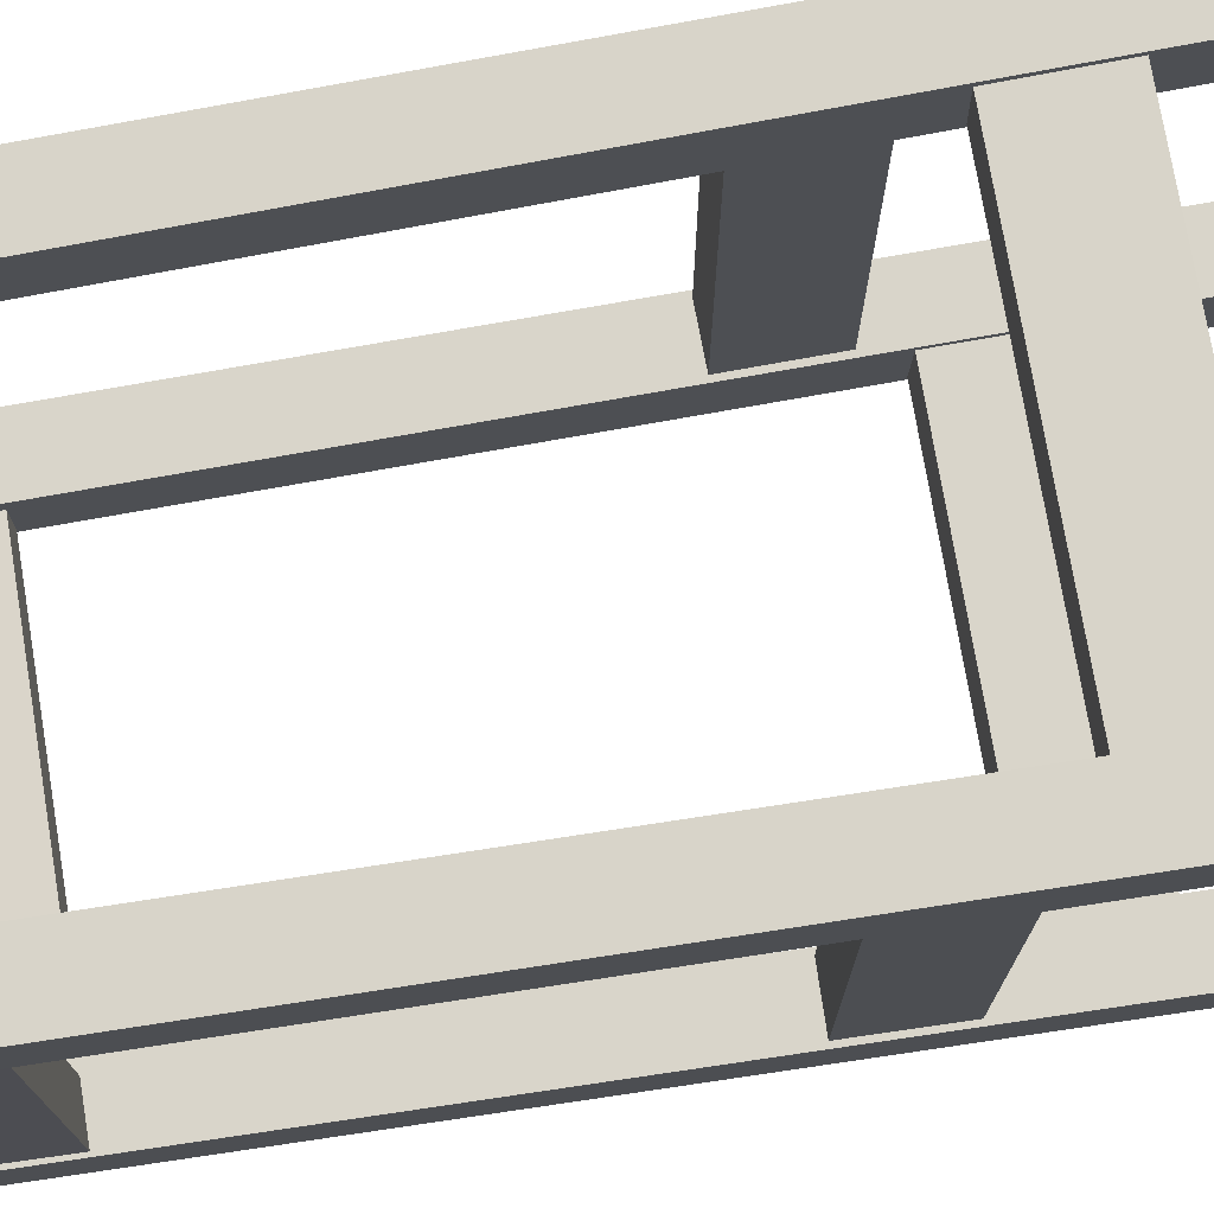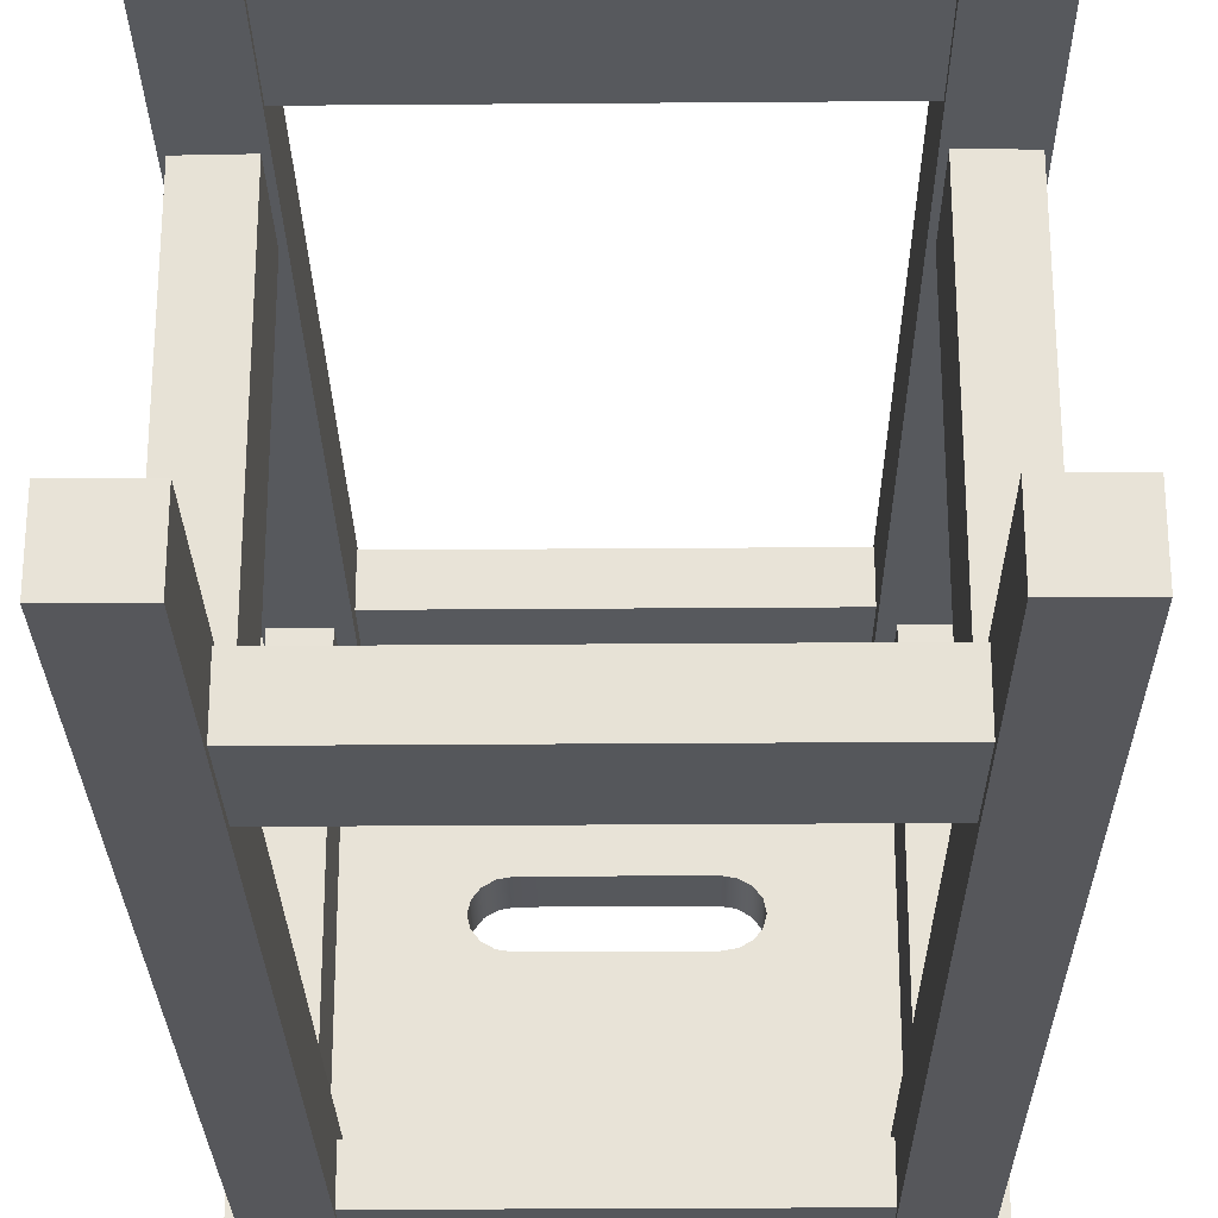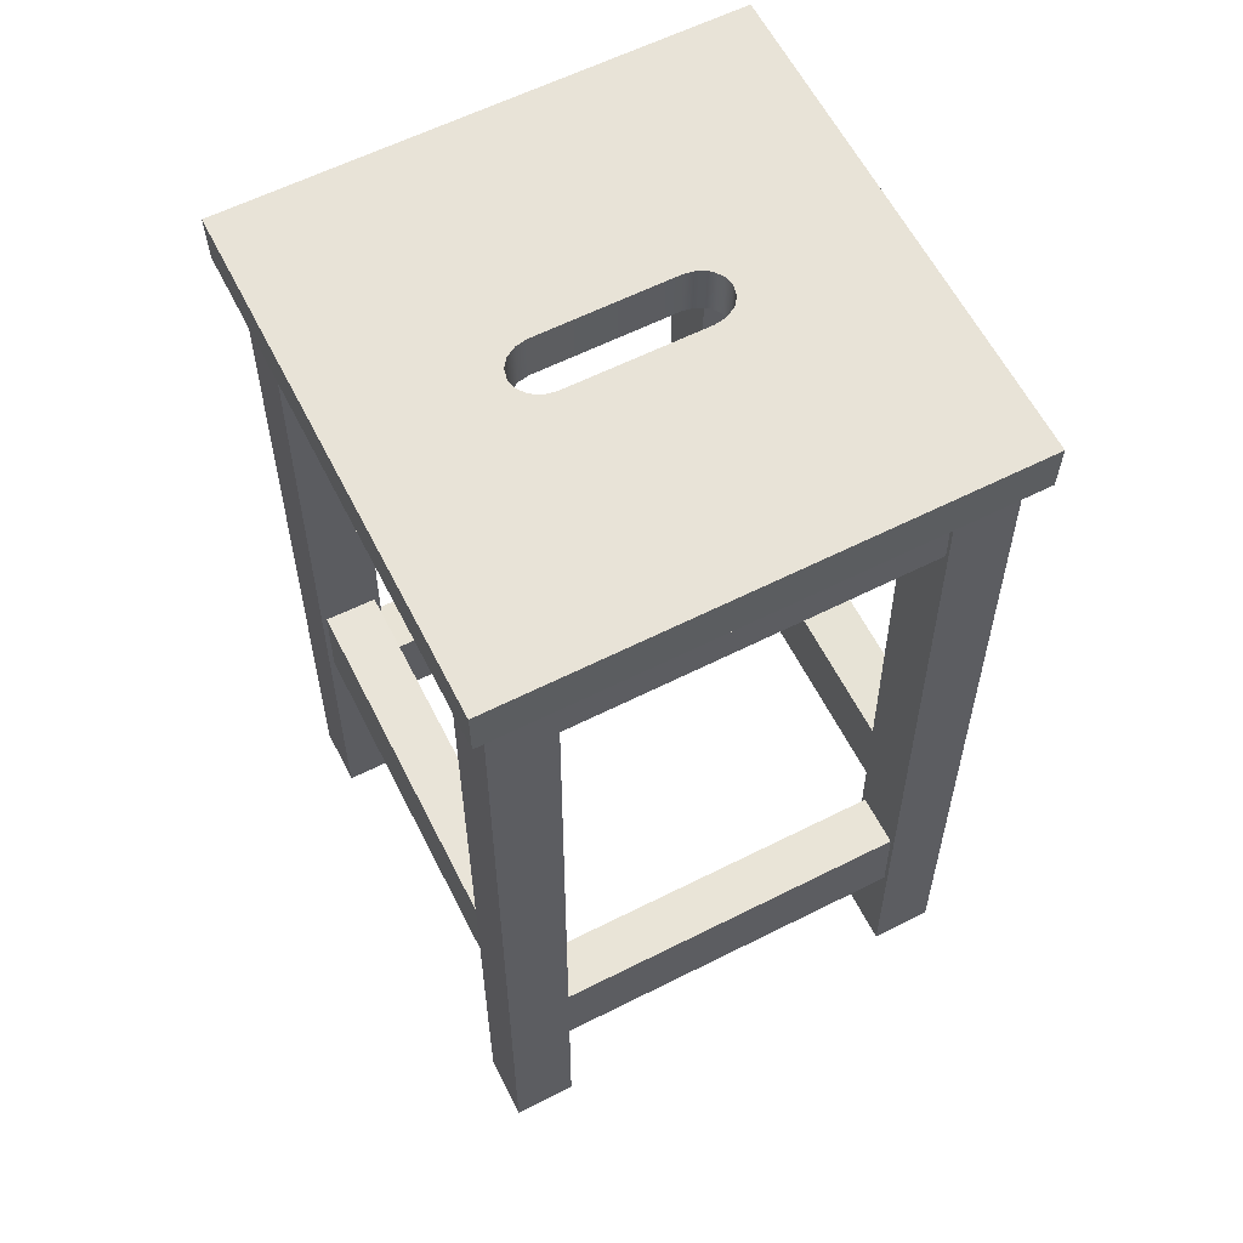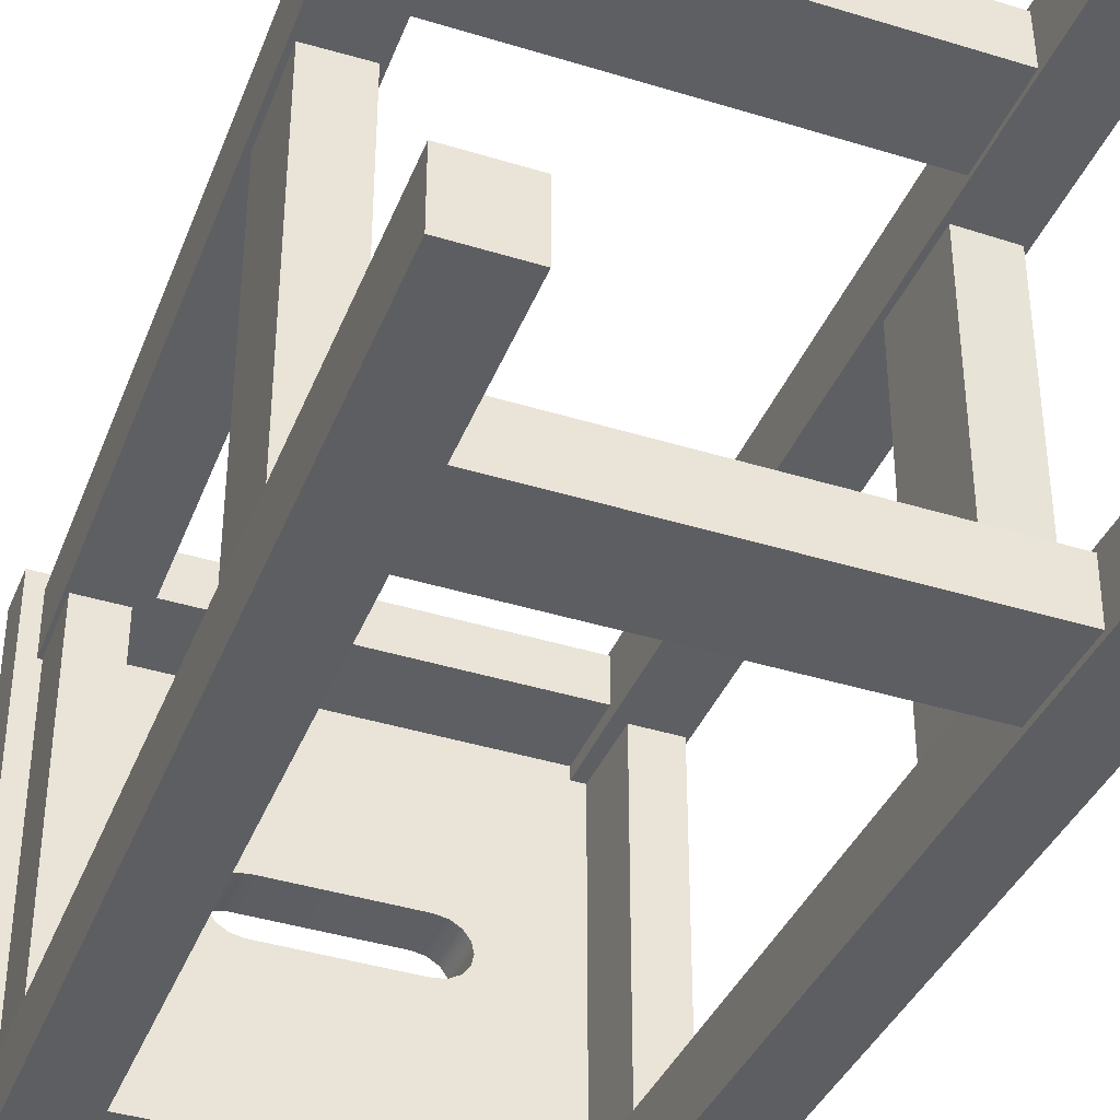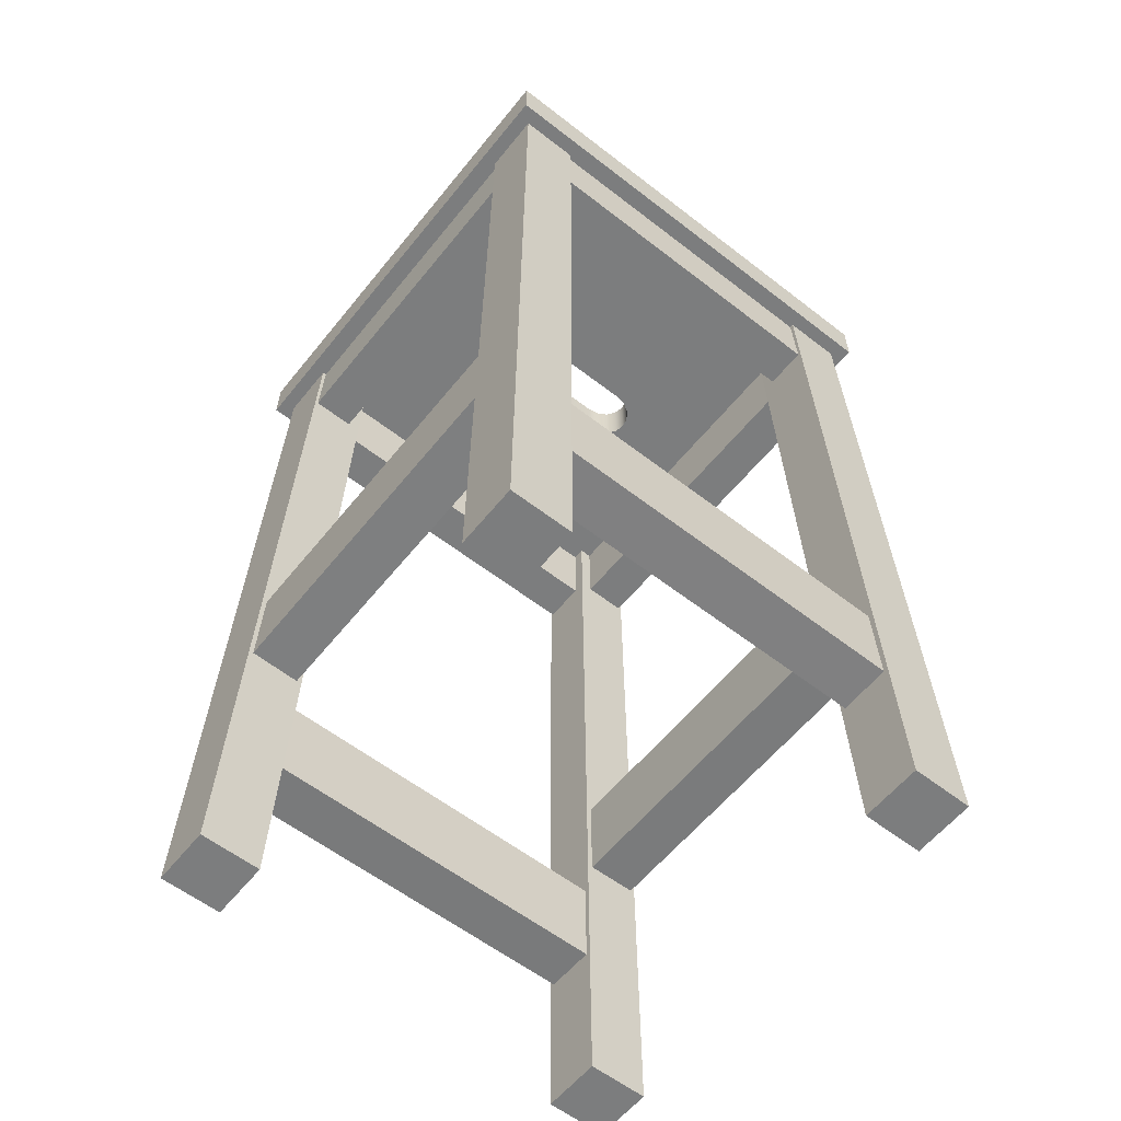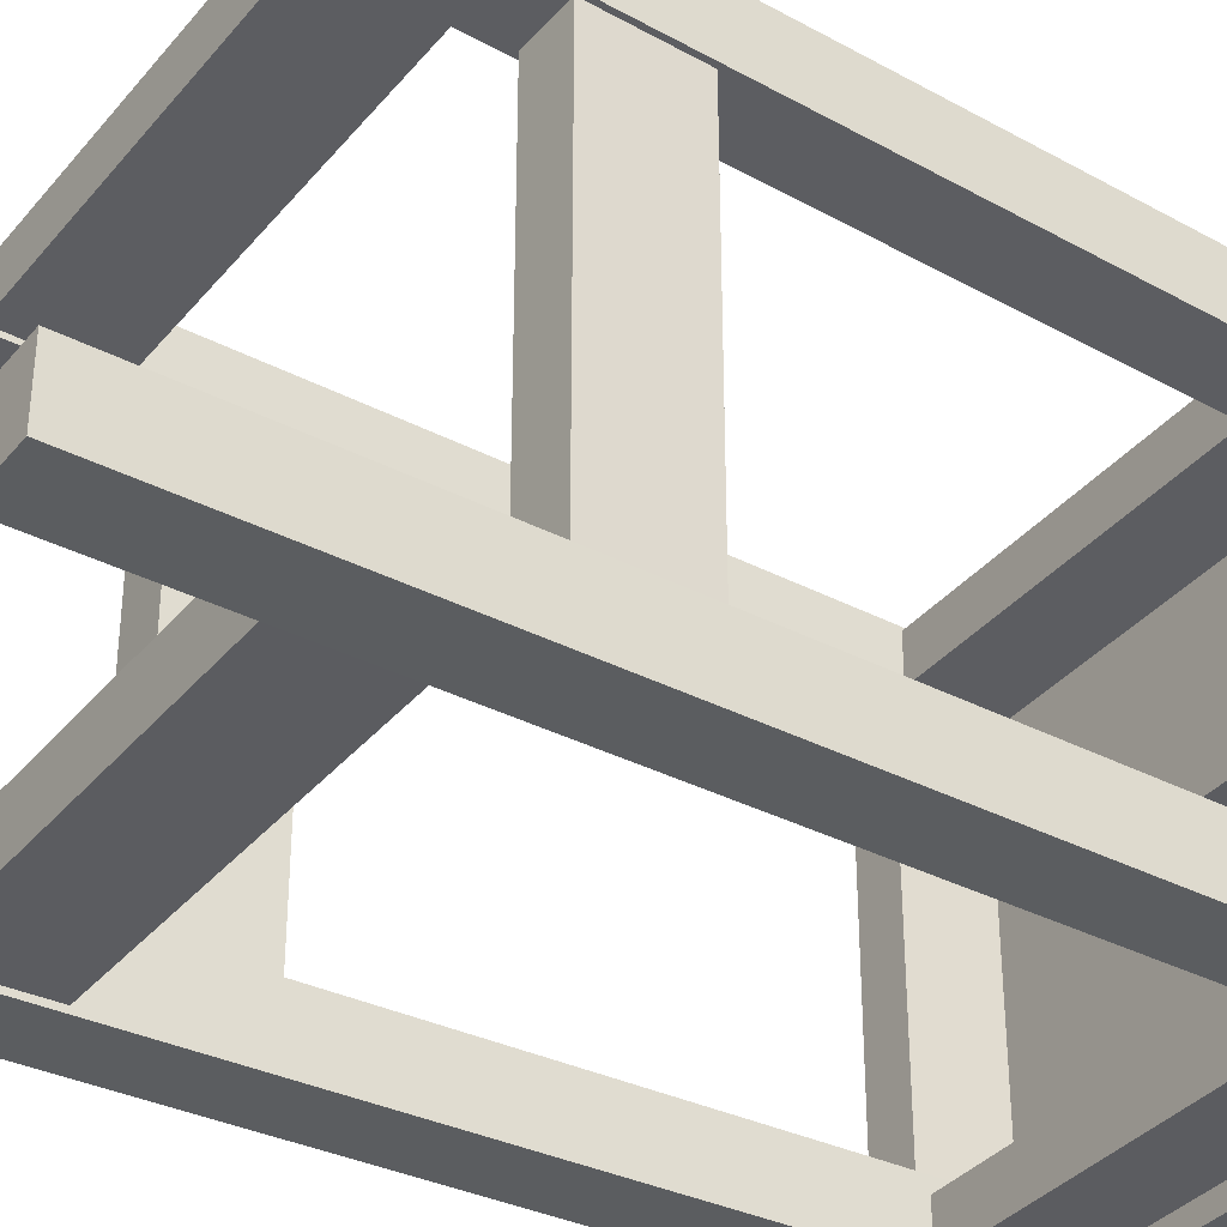
<metadata>
{"format":"obj","ext":"obj","renderer":"f3d","projection":"perspective","resolution":1024,"background":"white","views":[{"elev":74.8,"azim":-99.5,"up":"+Z"},{"elev":-28.1,"azim":0.7,"up":"+Z"},{"elev":61.7,"azim":153.0,"up":"+Y"},{"elev":-39.9,"azim":-21.0,"up":"+Z"},{"elev":-59.0,"azim":141.4,"up":"+Y"},{"elev":-36.0,"azim":55.8,"up":"+Z"}]}
</metadata>
<code>
o wooden_lab_stool
v -0.16 0.61 0.16
v -0.16 0.61 -0.16
v -0.16 0.5781 0.16
v -0.16 0.5781 -0.16
v -0.06332 0.61 -0
v -0.06182 0.61 0.006648
v -0.05754 0.61 0.01228
v -0.05754 0.61 -0.01228
v -0.06182 0.61 -0.006648
v -0.04361 0.61 0.01737
v -0.04361 0.61 -0.01737
v 0 0.5781 0.16
v -0.05115 0.61 0.01605
v -0.05115 0.61 -0.01605
v 0 0.5781 -0.16
v -0.04361 0.61 -0.16
v -0.04361 0.5781 -0.16
v -0.04361 0.61 0.16
v -0.04361 0.5781 0.16
v -0.09761 0.61 -0.16
v 0 0.61 -0.16
v -0.09761 0.5781 -0.16
v -0.09761 0.61 0.16
v -0.09761 0.5781 0.16
v -0.16 0.5781 -0.08
v -0.16 0.61 -0.08
v -0.16 0.61 0.08
v -0.16 0.5781 0.08
v -0.16 0.5781 -0
v -0.16 0.61 -0
v -0.06332 0.5781 -0
v -0.06182 0.5781 0.006648
v -0.05754 0.5781 0.01228
v -0.05754 0.5781 -0.01228
v -0.06182 0.5781 -0.006648
v -0.04361 0.5781 0.01737
v -0.04361 0.5781 -0.01737
v 0 0.61 0.16
v -0.05115 0.5781 0.01605
v -0.05115 0.5781 -0.01605
v 0.16 0.61 0.16
v 0.16 0.61 -0.16
v 0.16 0.5781 0.16
v 0.16 0.5781 -0.16
v 0 0.5781 -0.01737
v 0 0.61 0.01737
v 0 0.5781 0.01737
v 0 0.61 -0.01737
v 0.06332 0.61 -0
v 0.06182 0.61 0.006648
v 0.05754 0.61 0.01228
v 0.05754 0.61 -0.01228
v 0.06182 0.61 -0.006648
v 0.04361 0.61 0.01737
v 0.04361 0.61 -0.01737
v 0.05115 0.61 0.01605
v 0.05115 0.61 -0.01605
v 0.04361 0.61 -0.16
v 0.04361 0.5781 -0.16
v 0.04361 0.61 0.16
v 0.04361 0.5781 0.16
v 0.09761 0.61 -0.16
v 0.09761 0.5781 -0.16
v 0.09761 0.61 0.16
v 0.09761 0.5781 0.16
v 0.16 0.5781 -0.08
v 0.16 0.61 -0.08
v 0.16 0.61 0.08
v 0.16 0.5781 0.08
v 0.16 0.5781 -0
v 0.16 0.61 -0
v 0.06332 0.5781 -0
v 0.06182 0.5781 0.006648
v 0.05754 0.5781 0.01228
v 0.05754 0.5781 -0.01228
v 0.06182 0.5781 -0.006648
v 0.04361 0.5781 0.01737
v 0.04361 0.5781 -0.01737
v 0.05115 0.5781 0.01605
v 0.05115 0.5781 -0.01605
v 0.12 0 0.16
v 0.11 0.5781 0.15
v 0.12 0 0.12
v 0.11 0.5781 0.11
v 0.16 0 0.16
v 0.15 0.5781 0.15
v 0.16 0 0.12
v 0.15 0.5781 0.11
v 0.16 0 -0.12
v 0.15 0.5781 -0.11
v 0.12 0 -0.12
v 0.11 0.5781 -0.11
v 0.16 0 -0.16
v 0.15 0.5781 -0.15
v 0.12 0 -0.16
v 0.11 0.5781 -0.15
v -0.12 0 -0.16
v -0.11 0.5781 -0.15
v -0.12 0 -0.12
v -0.11 0.5781 -0.11
v -0.16 0 -0.16
v -0.15 0.5781 -0.15
v -0.16 0 -0.12
v -0.15 0.5781 -0.11
v -0.16 0 0.12
v -0.15 0.5781 0.11
v -0.12 0 0.12
v -0.11 0.5781 0.11
v -0.16 0 0.16
v -0.15 0.5781 0.15
v -0.12 0 0.16
v -0.11 0.5781 0.15
v -0.1221 0.1005 0.155
v -0.1221 0.1606 0.1537
v -0.1221 0.09973 0.1217
v -0.1221 0.1599 0.1203
v 0.1221 0.1005 0.155
v 0.1221 0.1606 0.1537
v 0.1221 0.09973 0.1217
v 0.1221 0.1599 0.1203
v -0.1221 0.1005 -0.155
v -0.1221 0.1606 -0.1537
v -0.1221 0.09973 -0.1217
v -0.1221 0.1599 -0.1203
v 0.1221 0.1005 -0.155
v 0.1221 0.1606 -0.1537
v 0.1221 0.09973 -0.1217
v 0.1221 0.1599 -0.1203
v 0.1538 0.1845 0.119
v 0.1526 0.2446 0.119
v 0.1204 0.1838 0.119
v 0.1192 0.244 0.119
v 0.1538 0.1845 -0.119
v 0.1526 0.2446 -0.119
v 0.1204 0.1838 -0.119
v 0.1192 0.244 -0.119
v -0.1538 0.1845 0.119
v -0.1526 0.2446 0.119
v -0.1204 0.1838 0.119
v -0.1192 0.244 0.119
v -0.1538 0.1845 -0.119
v -0.1526 0.2446 -0.119
v -0.1204 0.1838 -0.119
v -0.1192 0.244 -0.119
v -0.1124 0.5284 0.1486
v -0.1124 0.5781 0.1474
v -0.1124 0.5284 0.1195
v -0.1124 0.5781 0.1183
v 0.1124 0.5284 0.1486
v 0.1124 0.5781 0.1474
v 0.1124 0.5284 0.1195
v 0.1124 0.5781 0.1183
v 0.1486 0.5284 0.1124
v 0.1474 0.5781 0.1124
v 0.1195 0.5284 0.1124
v 0.1183 0.5781 0.1124
v 0.1486 0.5284 -0.1124
v 0.1474 0.5781 -0.1124
v 0.1195 0.5284 -0.1124
v 0.1183 0.5781 -0.1124
v 0.1124 0.5284 -0.1486
v 0.1124 0.5781 -0.1474
v 0.1124 0.5284 -0.1195
v 0.1124 0.5781 -0.1183
v -0.1124 0.5284 -0.1486
v -0.1124 0.5781 -0.1474
v -0.1124 0.5284 -0.1195
v -0.1124 0.5781 -0.1183
v -0.1486 0.5284 -0.1124
v -0.1474 0.5781 -0.1124
v -0.1195 0.5284 -0.1124
v -0.1183 0.5781 -0.1124
v -0.1486 0.5284 0.1124
v -0.1474 0.5781 0.1124
v -0.1195 0.5284 0.1124
v -0.1183 0.5781 0.1124
f 25 26 2 4
f 19 24 39 36
f 24 23 1 3
f 12 19 36 47
f 13 23 18 10
f 21 16 11 48
f 22 20 16 17
f 12 38 18 19
f 14 20 2 8
f 8 2 26 9
f 13 10 36 39
f 7 13 39 33
f 32 6 7 33
f 31 5 6 32
f 35 9 5 31
f 34 8 9 35
f 40 14 8 34
f 37 11 14 40
f 6 27 1 7
f 5 30 27 6
f 11 16 20 14
f 7 1 23 13
f 4 2 20 22
f 73 74 51 50
f 19 18 23 24
f 29 30 26 25
f 3 1 27 28
f 78 80 57 55
f 28 29 31 32
f 17 16 21 15
f 61 65 64 60
f 9 26 30 5
f 28 27 30 29
f 55 48 45 78
f 24 3 33 39
f 3 28 32 33
f 31 29 25 35
f 35 25 4 34
f 34 4 22 40
f 40 22 17 37
f 10 46 47 36
f 10 18 38 46
f 11 37 45 48
f 72 73 50 49
f 37 17 15 45
f 75 80 63 44
f 12 47 77 61
f 69 70 71 68
f 57 52 42 62
f 55 57 62 58
f 69 73 72 70
f 59 15 21 58
f 63 59 58 62
f 52 53 67 42
f 51 56 64 41
f 61 77 79 65
f 53 49 71 67
f 65 43 41 64
f 70 66 67 71
f 54 77 47 46
f 66 44 42 67
f 56 54 60 64
f 12 61 60 38
f 80 78 59 63
f 76 72 49 53
f 43 69 68 41
f 21 48 55 58
f 72 76 66 70
f 80 75 52 57
f 54 46 38 60
f 78 45 15 59
f 56 79 77 54
f 50 51 41 68
f 75 76 53 52
f 43 74 73 69
f 65 79 74 43
f 49 50 68 71
f 51 74 79 56
f 76 75 44 66
f 44 63 62 42
f 81 82 84 83
f 83 84 88 87
f 87 88 86 85
f 85 86 82 81
f 83 87 85 81
f 89 90 92 91
f 91 92 96 95
f 95 96 94 93
f 93 94 90 89
f 91 95 93 89
f 97 98 100 99
f 99 100 104 103
f 103 104 102 101
f 101 102 98 97
f 99 103 101 97
f 105 106 108 107
f 107 108 112 111
f 111 112 110 109
f 109 110 106 105
f 107 111 109 105
f 115 116 120 119
f 117 118 114 113
f 115 119 117 113
f 120 116 114 118
f 123 127 128 124
f 125 121 122 126
f 123 121 125 127
f 128 126 122 124
f 131 132 136 135
f 133 134 130 129
f 131 135 133 129
f 136 132 130 134
f 139 143 144 140
f 141 137 138 142
f 139 137 141 143
f 144 142 138 140
f 147 148 152 151
f 149 150 146 145
f 147 151 149 145
f 155 156 160 159
f 157 158 154 153
f 155 159 157 153
f 163 164 168 167
f 165 166 162 161
f 163 167 165 161
f 171 172 176 175
f 173 174 170 169
f 171 175 173 169

</code>
